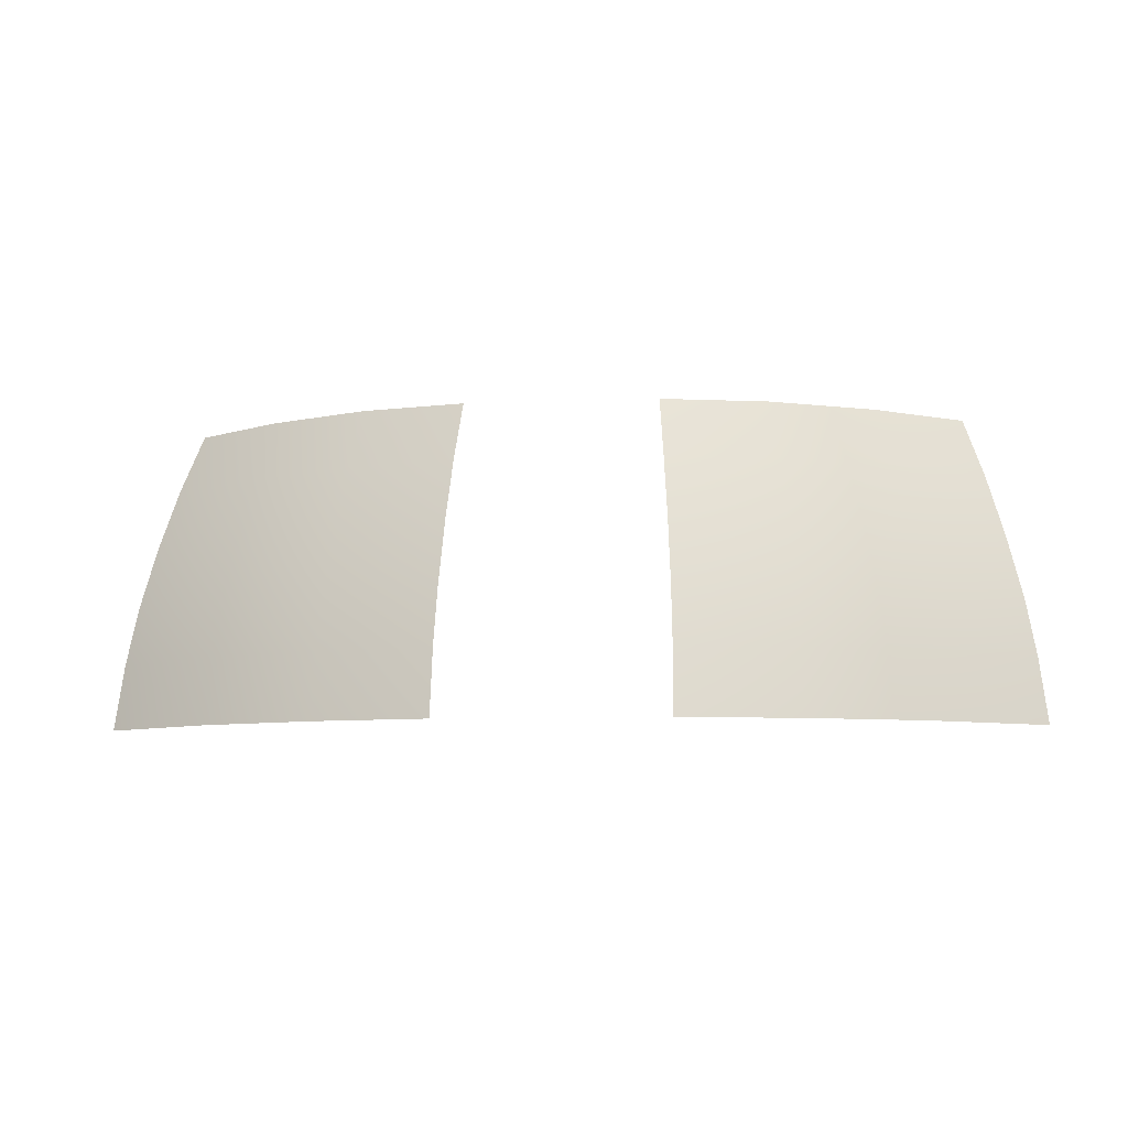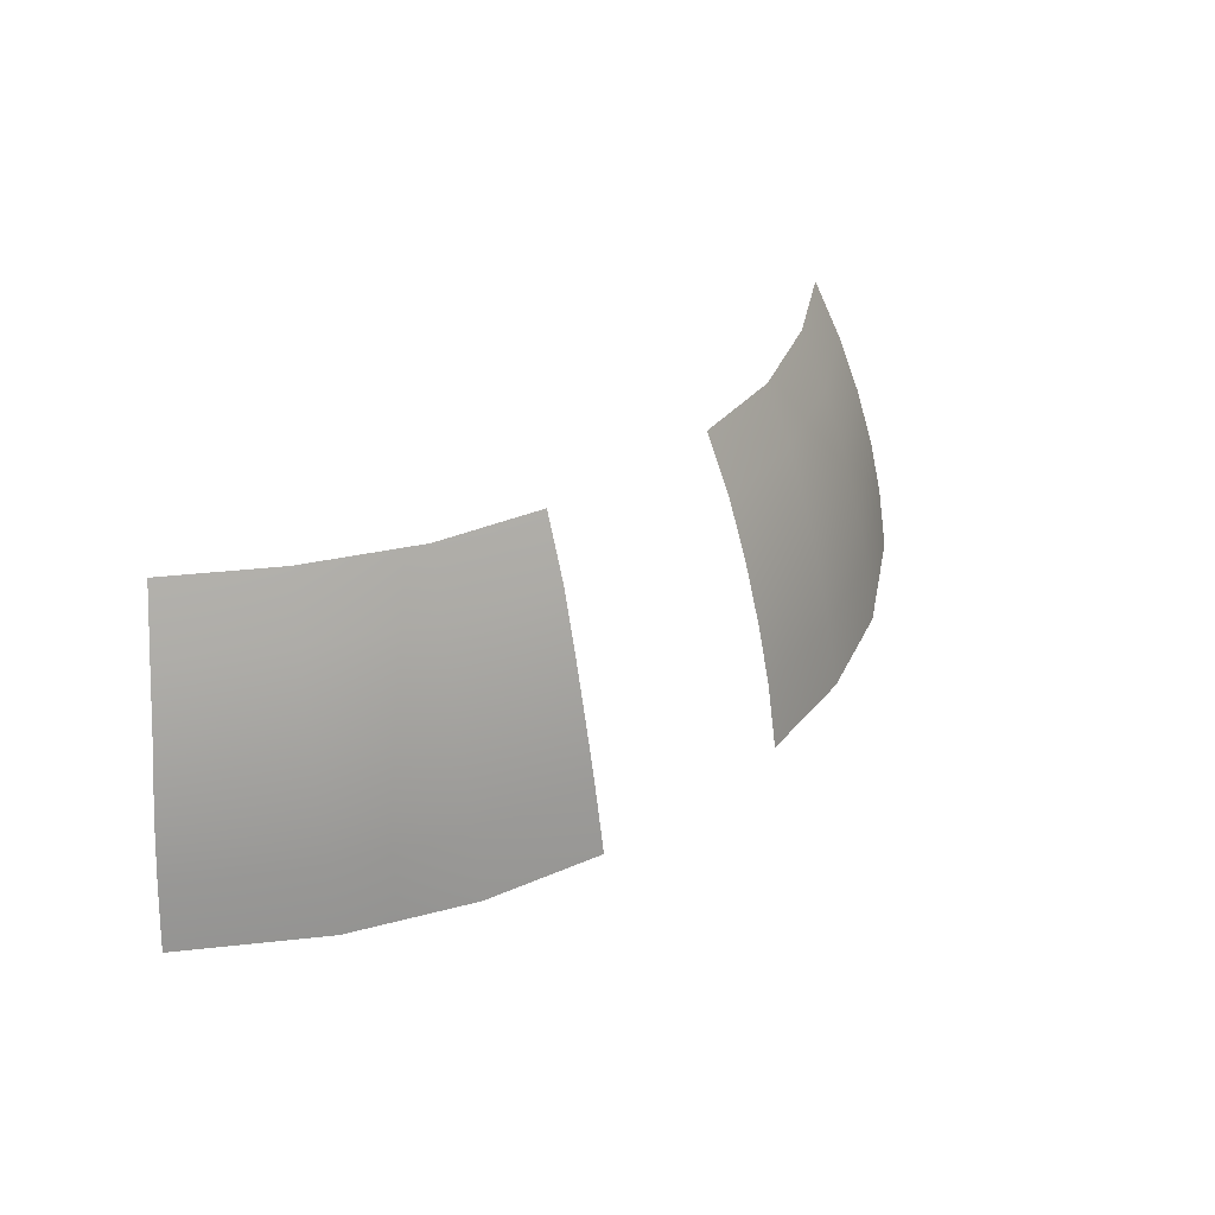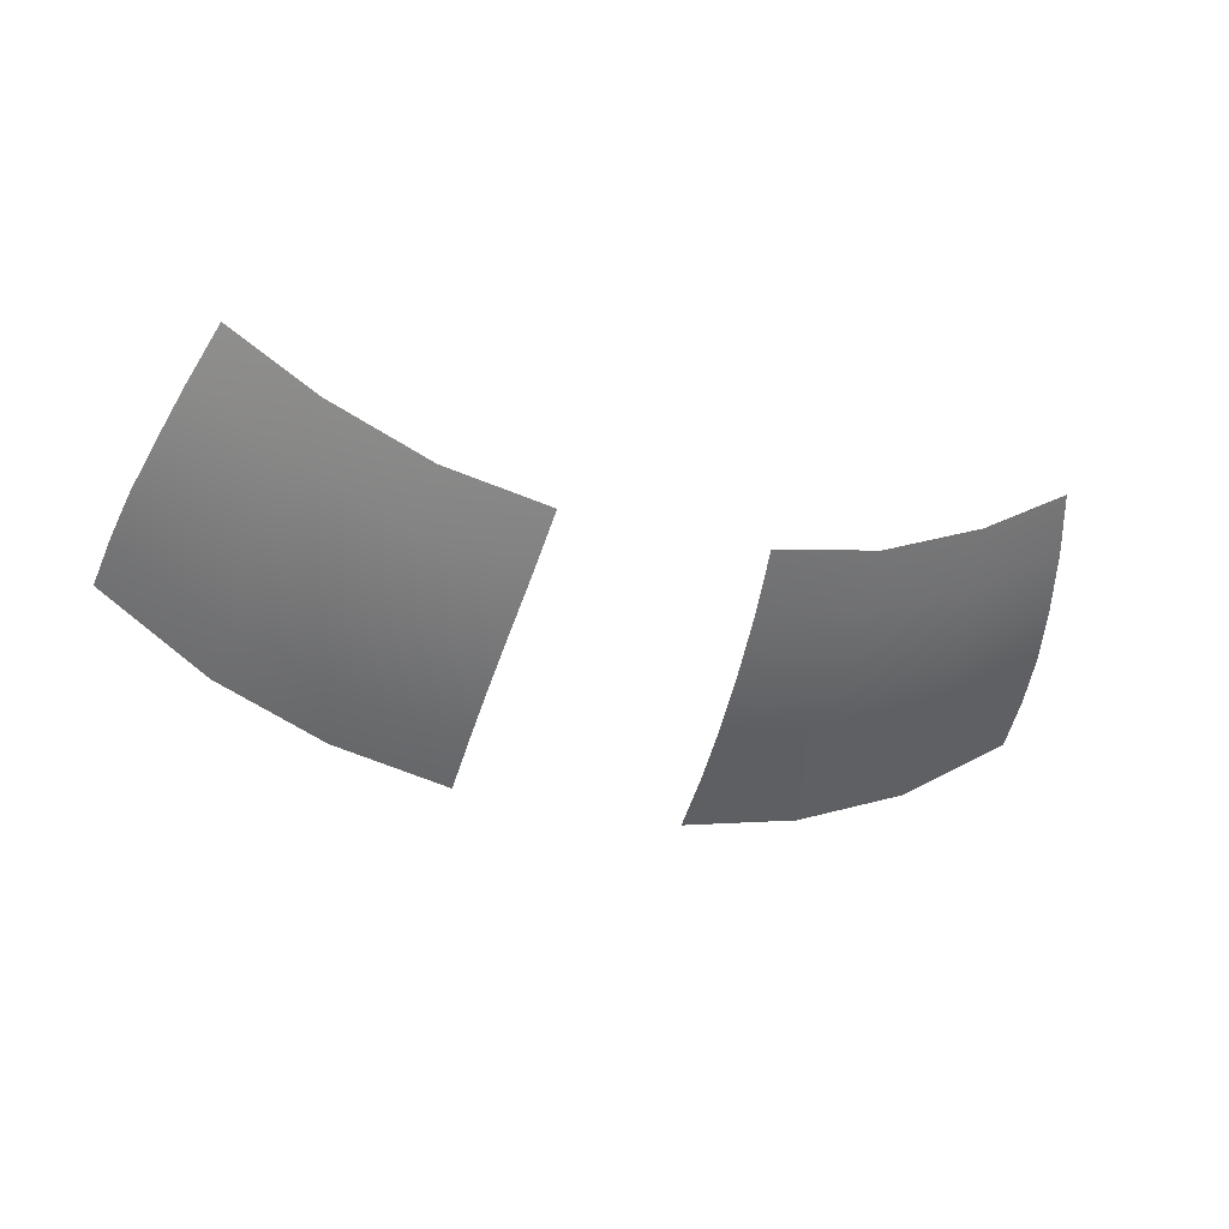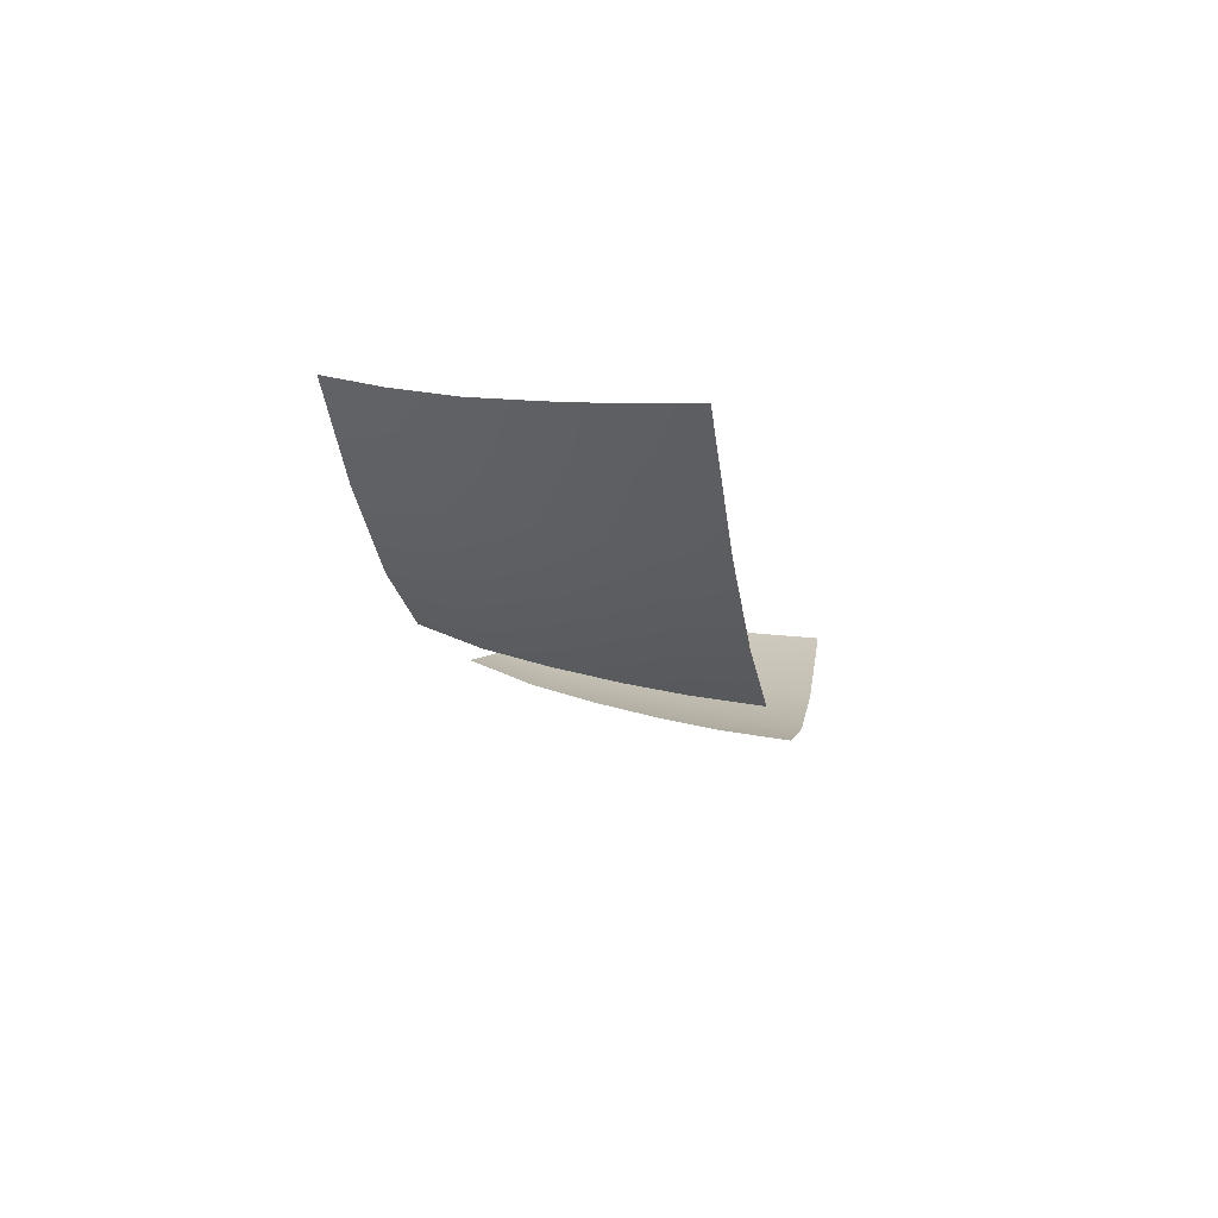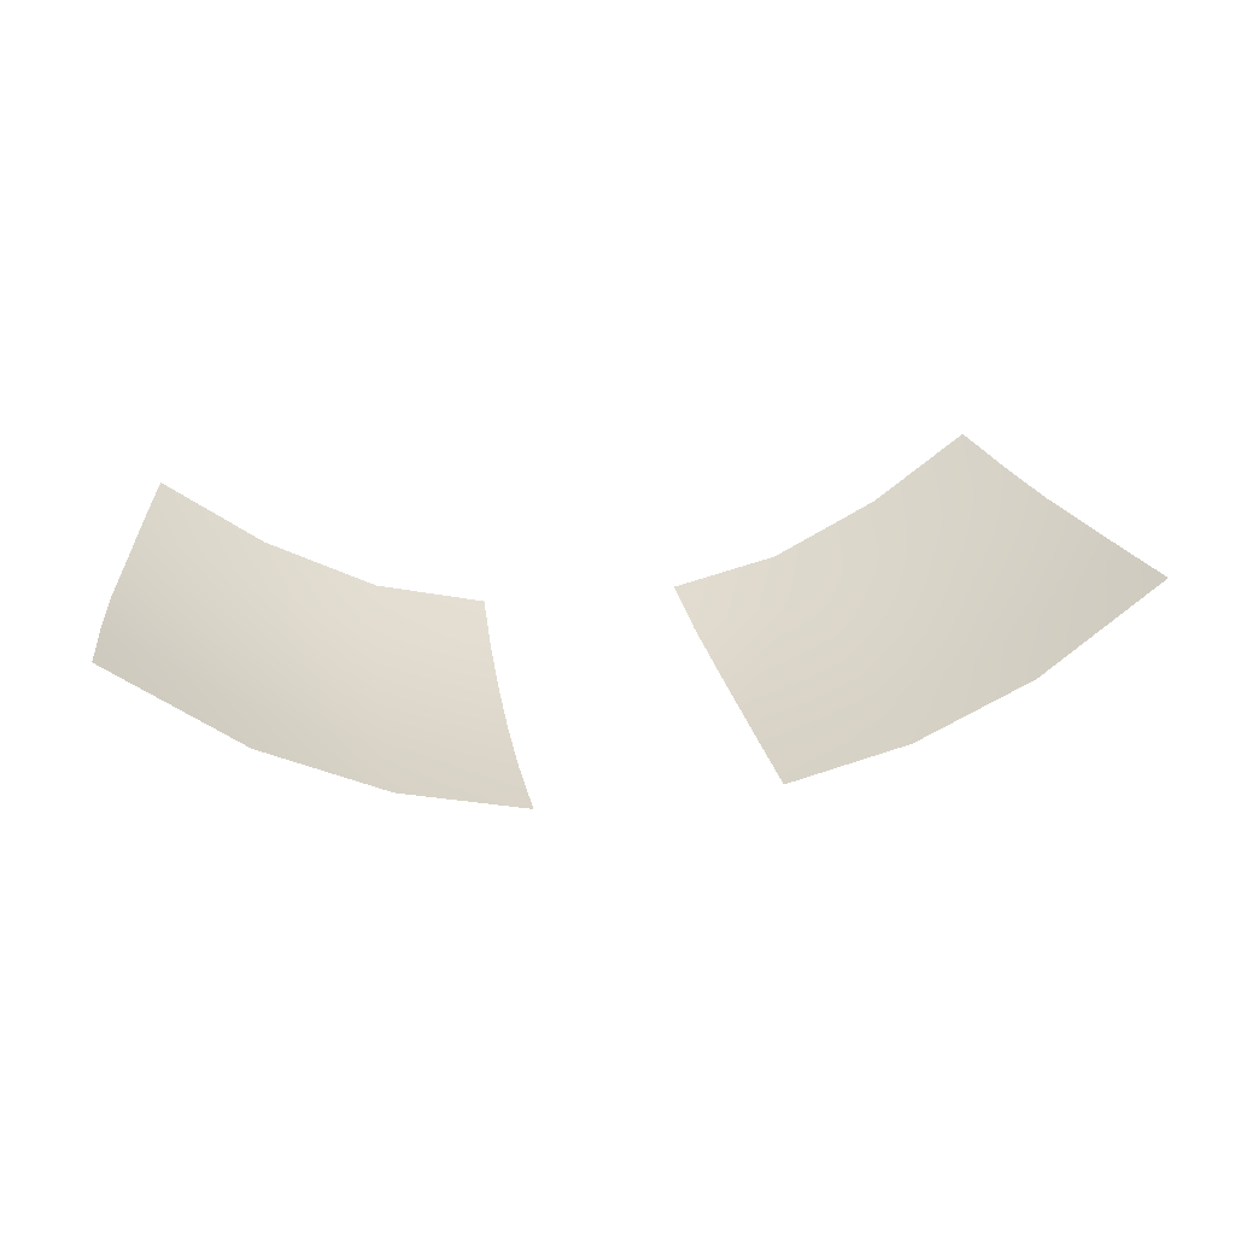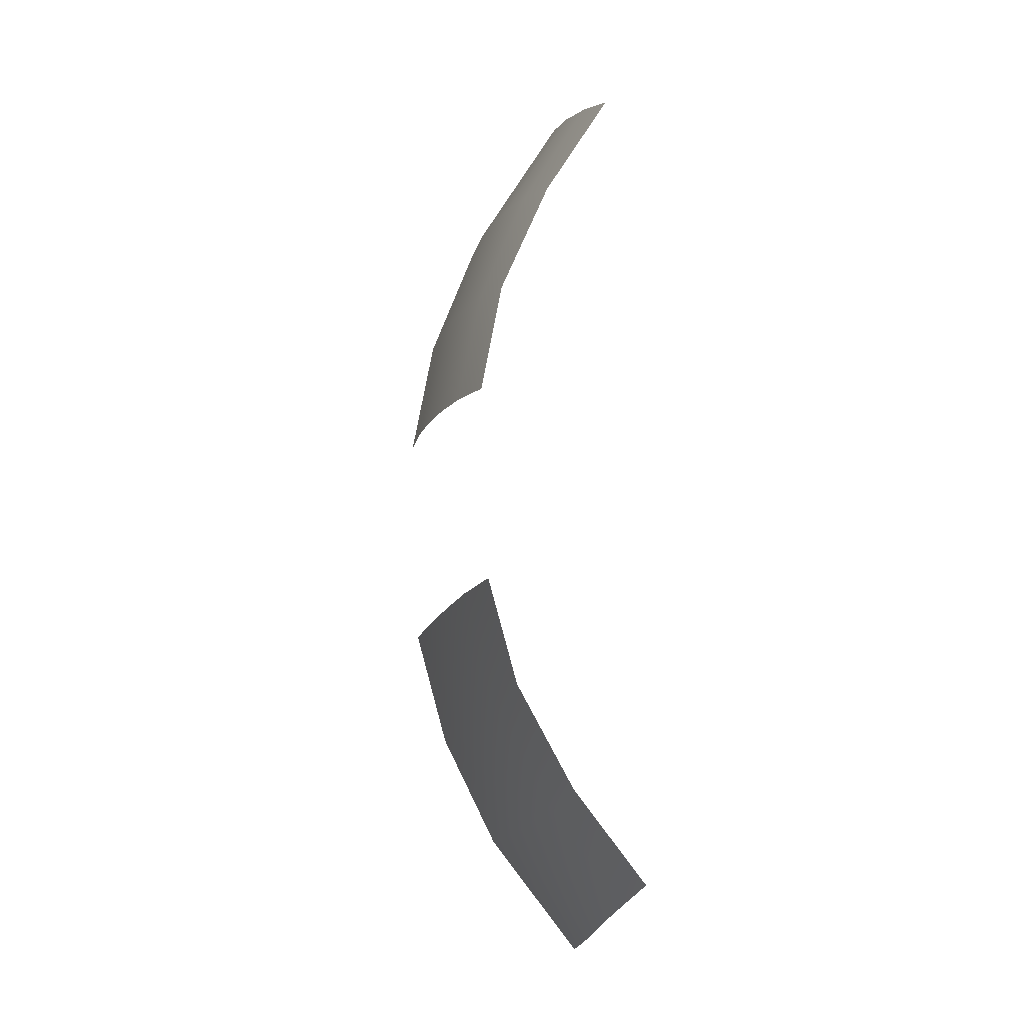
<metadata>
{"format":"obj","ext":"obj","renderer":"f3d","projection":"perspective","resolution":1024,"background":"white","views":[{"elev":-7.9,"azim":-173.7,"up":"+Y"},{"elev":33.6,"azim":136.2,"up":"+Y"},{"elev":-38.7,"azim":163.8,"up":"+Z"},{"elev":-11.2,"azim":-79.8,"up":"+Z"},{"elev":18.7,"azim":-13.7,"up":"+Z"},{"elev":78.8,"azim":-92.2,"up":"+Y"}]}
</metadata>
<code>
g pm0722_00_OffsetBSkin_rx
v -0.09162 0.187 -0.08432
v -0.0933 0.1735 -0.08555
v -0.06918 0.1736 -0.1026
v -0.06864 0.187 -0.1003
v -0.04614 0.1736 -0.1128
v -0.08961 0.1986 -0.08276
v -0.04556 0.187 -0.1104
v -0.02239 0.1736 -0.1183
v -0.02224 0.187 -0.116
v -0.02185 0.1986 -0.1134
v -0.06781 0.1986 -0.09758
v -0.04485 0.1986 -0.1077
v -0.06602 0.2116 -0.0943
v -0.08656 0.2116 -0.08046
v -0.04377 0.2116 -0.1043
v -0.02116 0.2116 -0.1101
v -0.04226 0.224 -0.1008
v -0.02025 0.2241 -0.1063
v -0.01921 0.2362 -0.1013
v -0.04022 0.2363 -0.09641
v -0.06383 0.2241 -0.09069
v -0.08322 0.2241 -0.07731
v -0.06092 0.2364 -0.0863
v -0.07939 0.2364 -0.07341
v 0.09162 0.187 -0.08432
v 0.06918 0.1736 -0.1026
v 0.0933 0.1735 -0.08555
v 0.06864 0.187 -0.1003
v 0.04614 0.1736 -0.1128
v 0.08961 0.1986 -0.08276
v 0.04556 0.187 -0.1104
v 0.02239 0.1736 -0.1183
v 0.02224 0.187 -0.116
v 0.02185 0.1986 -0.1134
v 0.06781 0.1986 -0.09758
v 0.04485 0.1986 -0.1077
v 0.06602 0.2116 -0.0943
v 0.08656 0.2116 -0.08046
v 0.04377 0.2116 -0.1043
v 0.02116 0.2116 -0.1101
v 0.04226 0.224 -0.1008
v 0.02025 0.2241 -0.1063
v 0.01921 0.2362 -0.1013
v 0.04022 0.2363 -0.09641
v 0.06383 0.2241 -0.09069
v 0.08322 0.2241 -0.07731
v 0.06092 0.2364 -0.0863
v 0.07939 0.2364 -0.07341
g pm0722_00_OffsetBSkin_rx_0
f 3 2 1
f 4 3 1
f 5 3 4
f 4 1 6
f 7 5 4
f 5 7 8
f 7 9 8
f 10 9 7
f 11 4 6
f 7 4 11
f 12 10 7
f 12 7 11
f 11 6 13
f 11 13 12
f 6 14 13
f 12 15 10
f 13 15 12
f 15 16 10
f 15 17 16
f 15 13 17
f 17 18 16
f 19 18 17
f 20 19 17
f 21 13 14
f 13 21 17
f 17 21 20
f 22 21 14
f 21 23 20
f 23 21 22
f 24 23 22
f 27 26 25
f 26 28 25
f 26 29 28
f 25 28 30
f 29 31 28
f 31 29 32
f 33 31 32
f 33 34 31
f 28 35 30
f 28 31 35
f 34 36 31
f 31 36 35
f 30 35 37
f 37 35 36
f 38 30 37
f 39 36 34
f 39 37 36
f 40 39 34
f 41 39 40
f 37 39 41
f 42 41 40
f 42 43 41
f 43 44 41
f 37 45 38
f 45 37 41
f 45 41 44
f 45 46 38
f 47 45 44
f 45 47 46
f 47 48 46

</code>
